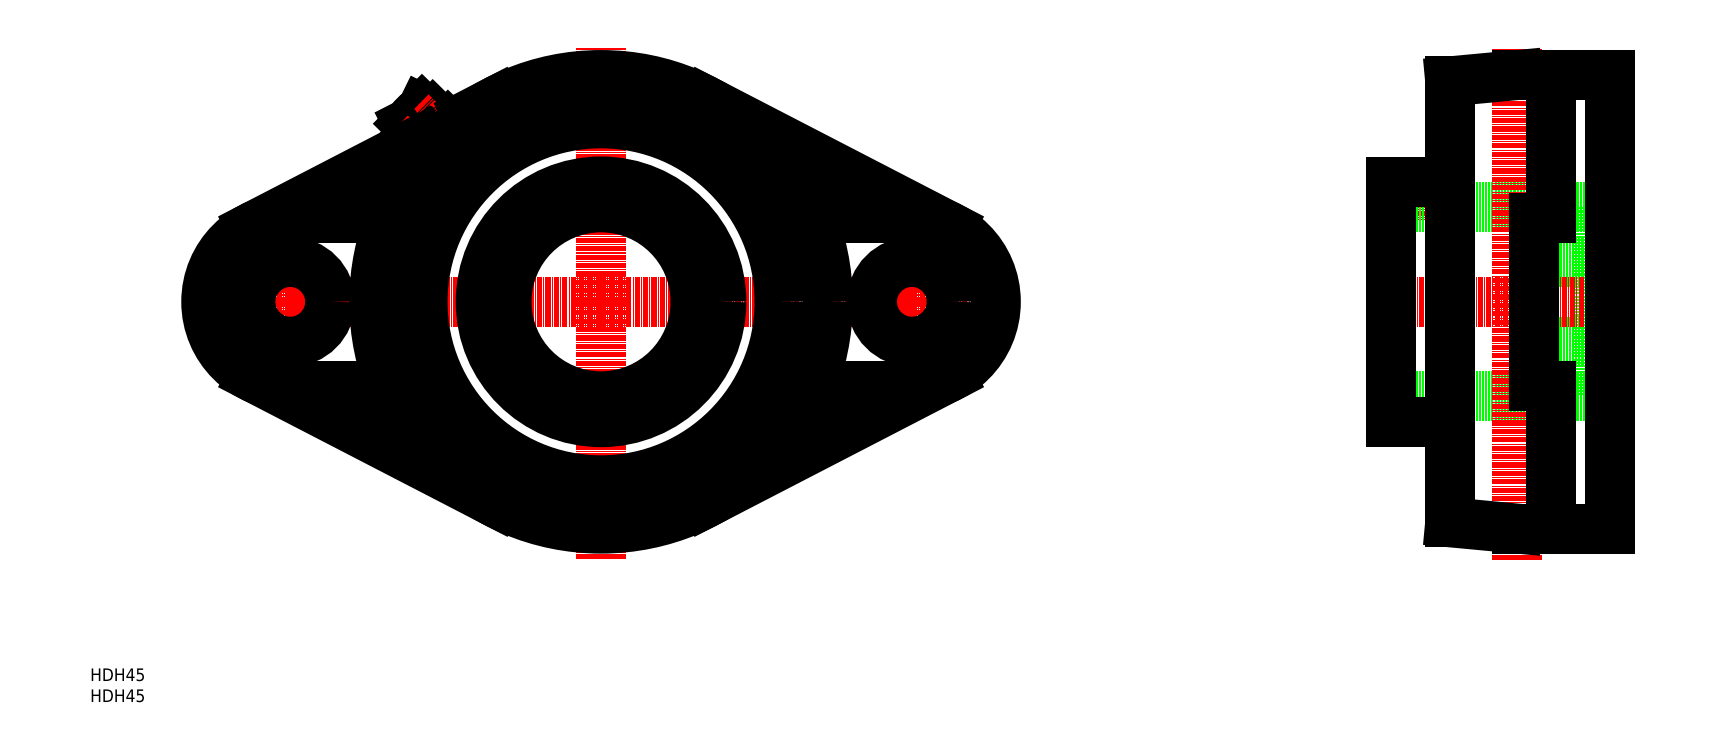
<metadata>
{"format":"dxf","ext":"dxf","renderer":"ezdxf+matplotlib","layout":"modelspace","background":"white","min_lineweight":24,"dpi":150}
</metadata>
<code>
0
SECTION
2
ENTITIES
0
TEXT
8
0
10
44.78
20
37.3
30
0
40
3
1
HDH45
11
44.78
21
38.8
31
0
73
     2
0
TEXT
8
0
10
44.78
20
42.3
30
0
40
3
1
HDH45
11
44.78
21
43.8
31
0
73
     2
0
LINE
8
0
10
128.2
20
170.8
30
0
11
128.2
21
170.8
31
0
0
LINE
8
0
10
121.8
20
172.5
30
0
11
126.4
21
177.2
31
0
0
LINE
8
0
10
120.5
20
175.1
30
0
11
123.8
21
178.5
31
0
0
LINE
8
0
10
125.9
20
168.5
30
0
11
130.5
21
173.2
31
0
0
LINE
8
0
10
121.8
20
172.5
30
0
11
120.5
21
175.1
31
0
0
LINE
8
0
10
123.8
20
178.5
30
0
11
126.4
21
177.2
31
0
0
LINE
8
0
10
124.3
20
169
30
0
11
125
21
168.3
31
0
0
LINE
8
0
10
130
20
174.7
30
0
11
130.7
21
174.1
31
0
0
LINE
8
0
10
128.6
20
173.3
30
0
11
129.3
21
172.6
31
0
0
LINE
8
0
10
125.8
20
170.4
30
0
11
126.4
21
169.7
31
0
0
LINE
8
0
10
130.1
20
174.6
30
0
11
141.6
21
180.6
31
0
0
LINE
8
CENTER
10
129.2
20
169.9
30
0
11
121.2
21
177.7
31
0
0
ARC
8
0
10
130.1
20
173.5
30
0
40
1.481
50
152.1
51
186.6
0
ARC
8
0
10
129.7
20
173.6
30
0
40
1.098
50
120.5
51
150.4
0
ARC
8
0
10
129.9
20
173.3
30
0
40
1.481
50
84.35
51
118.9
0
ARC
8
0
10
125.8
20
169.1
30
0
40
1.481
50
152.1
51
186.6
0
ARC
8
0
10
125.5
20
169.3
30
0
40
1.098
50
120.5
51
150.4
0
ARC
8
0
10
125.6
20
168.9
30
0
40
1.481
50
84.35
51
118.9
0
ARC
8
0
10
131
20
168.8
30
0
40
5.445
50
152.1
51
163.2
0
ARC
8
0
10
129.7
20
169.4
30
0
40
4.038
50
120.5
51
150.4
0
ARC
8
0
10
130.3
20
168.1
30
0
40
5.445
50
107.7
51
118.9
0
ARC
8
0
10
129.2
20
173.9
30
0
40
1.481
50
332.1
51
6.603
0
ARC
8
0
10
129.6
20
173.7
30
0
40
1.098
50
300.5
51
330.4
0
ARC
8
0
10
129.4
20
174.1
30
0
40
1.481
50
264.4
51
298.9
0
ARC
8
0
10
125
20
169.6
30
0
40
1.481
50
332.1
51
6.603
0
ARC
8
0
10
125.3
20
169.4
30
0
40
1.098
50
300.5
51
330.4
0
ARC
8
0
10
125.2
20
169.8
30
0
40
1.481
50
264.4
51
298.9
0
ARC
8
0
10
124
20
174.2
30
0
40
5.445
50
332.1
51
343.2
0
ARC
8
0
10
125.3
20
173.6
30
0
40
4.038
50
300.5
51
330.4
0
ARC
8
0
10
124.8
20
174.9
30
0
40
5.445
50
287.7
51
298.9
0
ARC
8
0
10
124.4
20
174.6
30
0
40
3.2
50
120.1
51
150.9
0
ARC
8
0
10
122.9
20
171
30
0
40
0.7999
50
30.24
51
72.54
0
ARC
8
0
10
118.4
20
168.4
30
0
40
6
50
5.812
51
30.24
0
ARC
8
0
10
124.1
20
174.9
30
0
40
3.3
50
225.5
51
252.5
0
ARC
8
0
10
128
20
176.2
30
0
40
0.8
50
198.4
51
240.7
0
ARC
8
0
10
130.5
20
180.7
30
0
40
6
50
240.7
51
265.1
0
ARC
8
0
10
124.1
20
174.9
30
0
40
3.3
50
18.42
51
45.47
0
LINE
8
0
10
170.4
20
161
30
0
11
170.4
21
154.7
31
0
0
LINE
8
0
10
169.9
20
161
30
0
11
169.9
21
154.8
31
0
0
LINE
8
0
10
163
20
161
30
0
11
163
21
154.8
31
0
0
LINE
8
0
10
162.4
20
161
30
0
11
162.4
21
154.7
31
0
0
LINE
8
CENTER
10
166.4
20
132.6
30
0
11
166.4
21
193.1
31
0
0
LINE
8
0
10
143.5
20
115.4
30
0
11
148.9
21
118.5
31
0
0
LINE
8
0
10
143.9
20
114.9
30
0
11
149.3
21
118.1
31
0
0
LINE
8
CENTER
10
139
20
116.8
30
0
11
149.5
21
122.8
31
0
0
LINE
8
0
10
140.1
20
121.4
30
0
11
145.4
21
124.5
31
0
0
LINE
8
0
10
139.9
20
121.9
30
0
11
145.3
21
125
31
0
0
LINE
8
0
10
359
20
161.2
30
0
11
359
21
155.1
31
0
0
LINE
8
0
10
365.9
20
161.2
30
0
11
365.9
21
155.1
31
0
0
LINE
8
0
10
366.4
20
161.2
30
0
11
366.4
21
155.1
31
0
0
LINE
8
0
10
358.4
20
161.2
30
0
11
358.4
21
155.1
31
0
0
LINE
8
CENTER
10
362.4
20
164.2
30
0
11
362.4
21
152.1
31
0
0
LINE
8
0
10
388.6
20
123.1
30
0
11
406.6
21
123.1
31
0
0
LINE
8
0
10
388.6
20
142.1
30
0
11
406.6
21
142.1
31
0
0
LINE
8
0
10
403.6
20
155.1
30
0
11
403.6
21
110.1
31
0
0
LINE
8
0
10
354.4
20
110.1
30
0
11
403.6
21
110.1
31
0
0
LINE
8
0
10
354.4
20
155.1
30
0
11
403.6
21
155.1
31
0
0
LINE
8
CENTER
10
384.6
20
71.1
30
0
11
384.6
21
193.1
31
0
0
LINE
8
CENTER
10
349.2
20
132.6
30
0
11
410.5
21
132.6
31
0
0
LINE
8
CENTER
10
240.4
20
132.6
30
0
11
240.4
21
116.9
31
0
0
LINE
8
CENTER
10
240.4
20
132.6
30
0
11
224.7
21
132.6
31
0
0
LINE
8
CENTER
10
240.4
20
132.6
30
0
11
240.4
21
148.3
31
0
0
LINE
8
CENTER
10
240.4
20
132.6
30
0
11
256.1
21
132.6
31
0
0
LINE
8
CENTER
10
92.43
20
132.6
30
0
11
92.43
21
116.9
31
0
0
LINE
8
CENTER
10
92.43
20
132.6
30
0
11
76.76
21
132.6
31
0
0
LINE
8
CENTER
10
92.43
20
132.6
30
0
11
92.43
21
148.3
31
0
0
LINE
8
CENTER
10
92.43
20
132.6
30
0
11
108.1
21
132.6
31
0
0
LINE
8
CENTER
10
166.4
20
132.6
30
0
11
166.4
21
71.1
31
0
0
LINE
8
CENTER
10
166.4
20
132.6
30
0
11
68.72
21
132.6
31
0
0
LINE
8
CENTER
10
149.5
20
122.8
30
0
11
139
21
116.8
31
0
0
LINE
8
CENTER
10
166.4
20
132.6
30
0
11
264.1
21
132.6
31
0
0
CIRCLE
8
0
10
166.4
20
132.6
30
0
40
54
0
CIRCLE
8
0
10
166.4
20
132.6
30
0
40
42.5
0
CIRCLE
8
0
10
166.4
20
132.6
30
0
40
28.65
0
CIRCLE
8
0
10
166.4
20
132.6
30
0
40
22.5
0
ARC
8
0
10
110.5
20
161.6
30
0
40
8.964
50
270
51
332.6
0
LINE
8
0
10
110.5
20
152.6
30
0
11
92.43
21
152.6
31
0
0
ARC
8
0
10
92.43
20
132.6
30
0
40
20
50
90
51
270
0
LINE
8
0
10
83.24
20
150.4
30
0
11
123.6
21
171.2
31
0
0
CIRCLE
8
0
10
92.43
20
132.6
30
0
40
9.5
0
LINE
8
0
10
222.3
20
152.6
30
0
11
240.4
21
152.6
31
0
0
ARC
8
0
10
222.3
20
161.6
30
0
40
8.964
50
207.4
51
270
0
LINE
8
0
10
249.6
20
150.4
30
0
11
191.2
21
180.6
31
0
0
ARC
8
0
10
110.5
20
103.6
30
0
40
8.964
50
27.39
51
90
0
LINE
8
0
10
110.5
20
112.6
30
0
11
92.43
21
112.6
31
0
0
LINE
8
0
10
83.24
20
114.8
30
0
11
141.6
21
84.63
31
0
0
LINE
8
0
10
222.3
20
112.6
30
0
11
240.4
21
112.6
31
0
0
ARC
8
0
10
222.3
20
103.6
30
0
40
8.964
50
90
51
152.6
0
LINE
8
0
10
249.6
20
114.8
30
0
11
191.2
21
84.63
31
0
0
ARC
8
0
10
240.4
20
132.6
30
0
40
20
50
270
51
90
0
CIRCLE
8
0
10
240.4
20
132.6
30
0
40
9.5
0
LINE
8
0
10
368.6
20
161.2
30
0
11
354.4
21
161.2
31
0
0
LINE
8
0
10
354.4
20
161.2
30
0
11
354.4
21
103.9
31
0
0
LINE
8
0
10
354.4
20
103.9
30
0
11
368.6
21
103.9
31
0
0
LINE
8
0
10
368.6
20
185.1
30
0
11
384.6
21
186.6
31
0
0
LINE
8
0
10
384.6
20
186.6
30
0
11
406.6
21
186.6
31
0
0
LINE
8
0
10
406.6
20
186.6
30
0
11
406.6
21
78.59
31
0
0
LINE
8
0
10
406.6
20
78.59
30
0
11
384.6
21
78.59
31
0
0
LINE
8
0
10
384.6
20
78.59
30
0
11
368.6
21
80.09
31
0
0
LINE
8
0
10
368.6
20
80.09
30
0
11
368.6
21
185.1
31
0
0
LINE
8
0
10
392.6
20
180.6
30
0
11
392.6
21
152.6
31
0
0
LINE
8
0
10
392.6
20
152.6
30
0
11
388.6
21
152.6
31
0
0
LINE
8
0
10
388.6
20
152.6
30
0
11
388.6
21
112.6
31
0
0
LINE
8
0
10
388.6
20
112.6
30
0
11
392.6
21
112.6
31
0
0
LINE
8
0
10
392.6
20
112.6
30
0
11
392.6
21
84.63
31
0
0
ENDSEC
0
EOF

</code>
